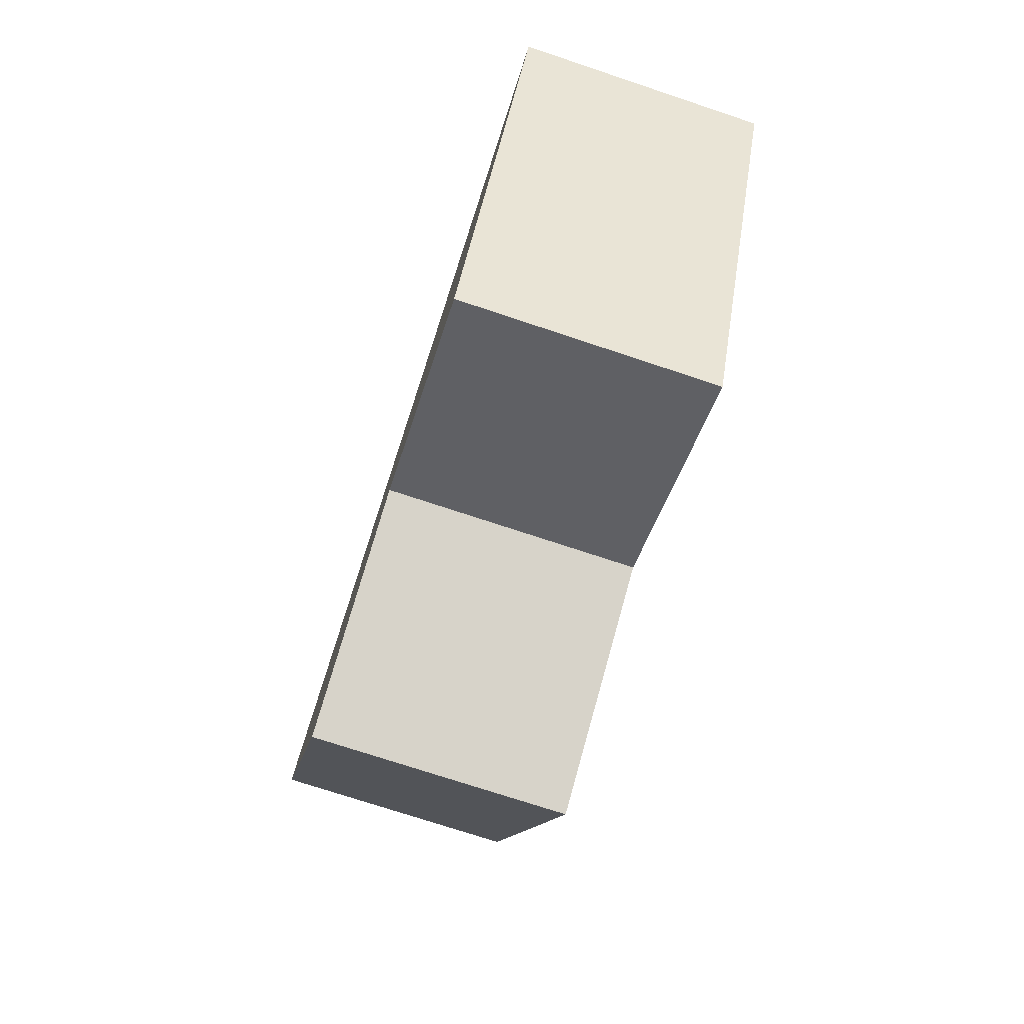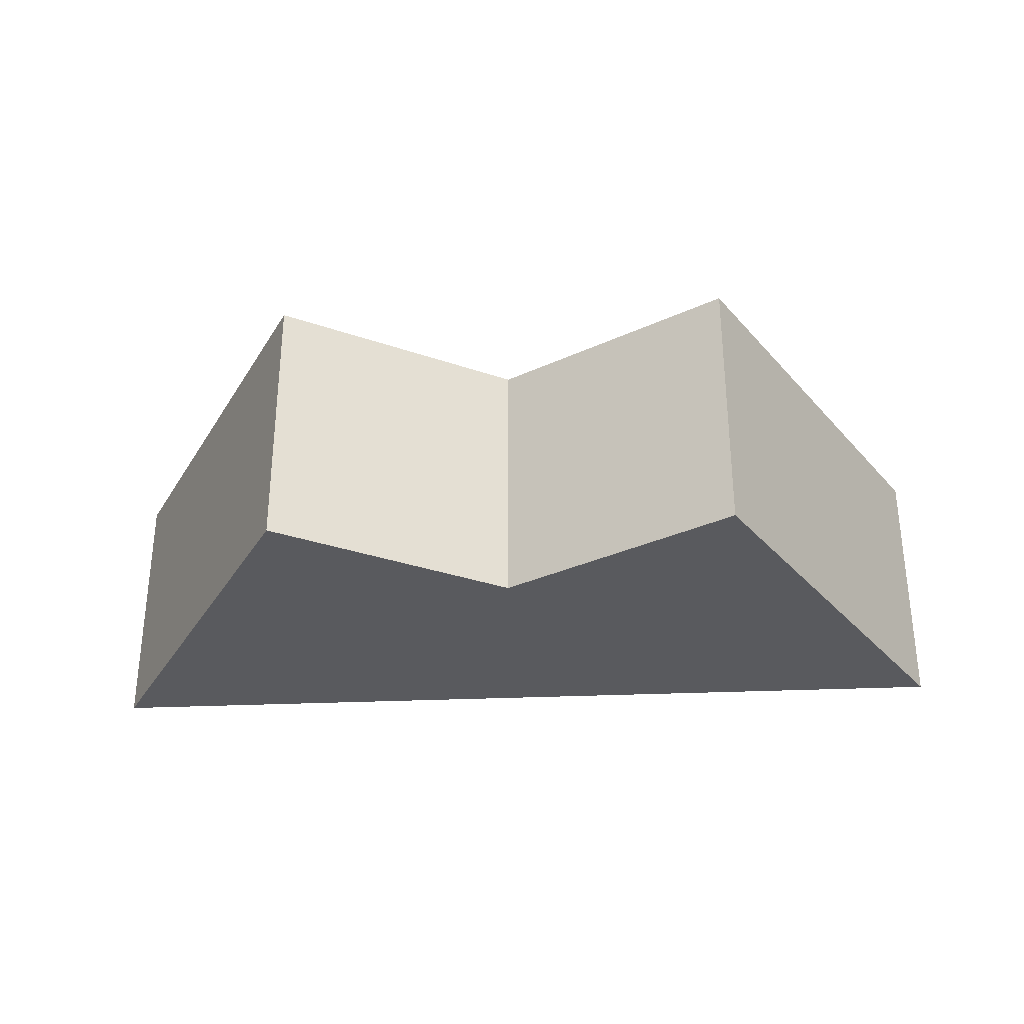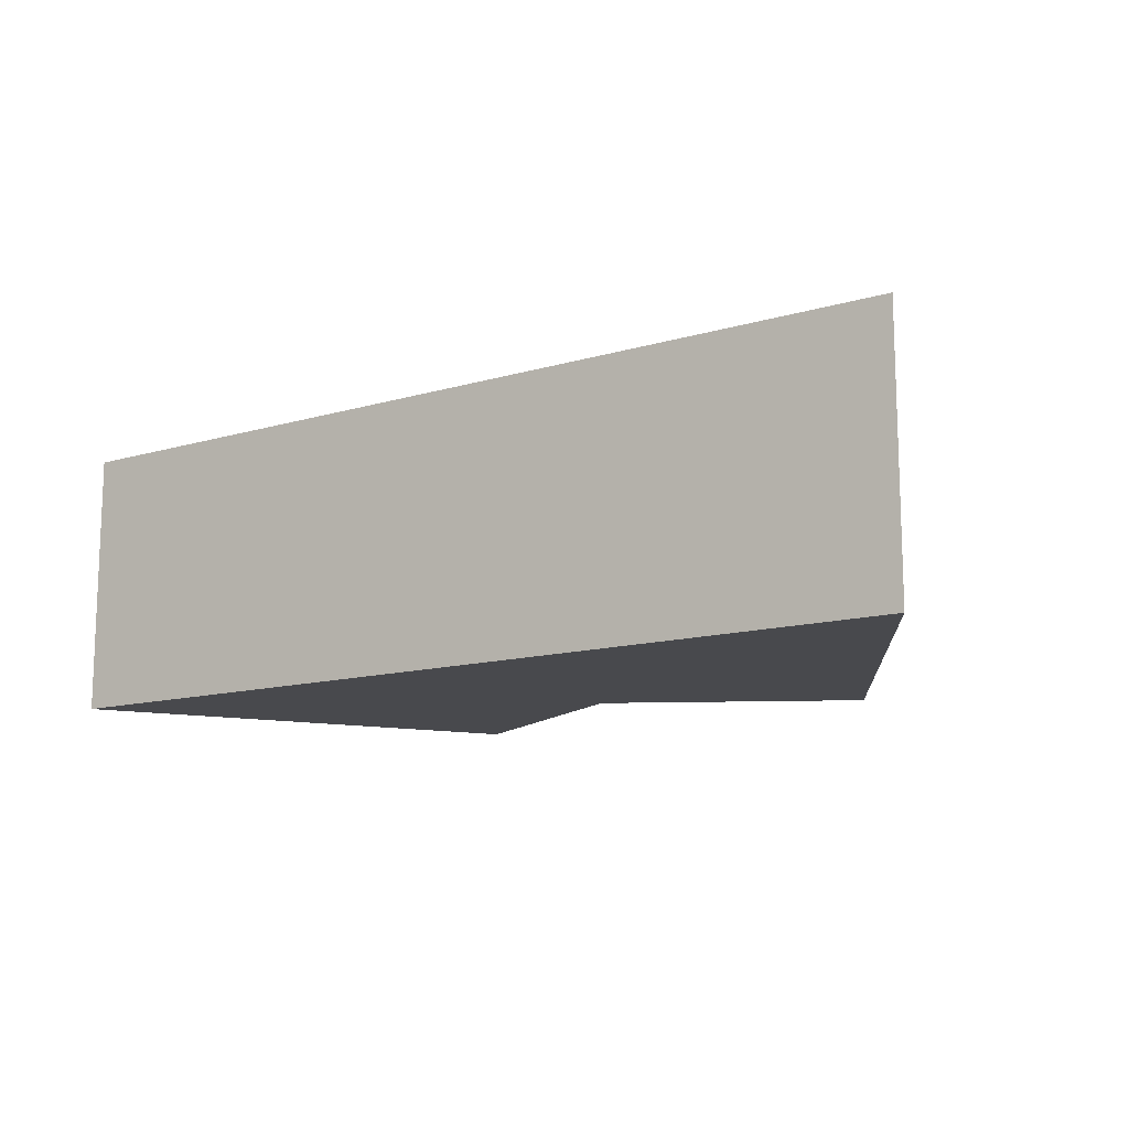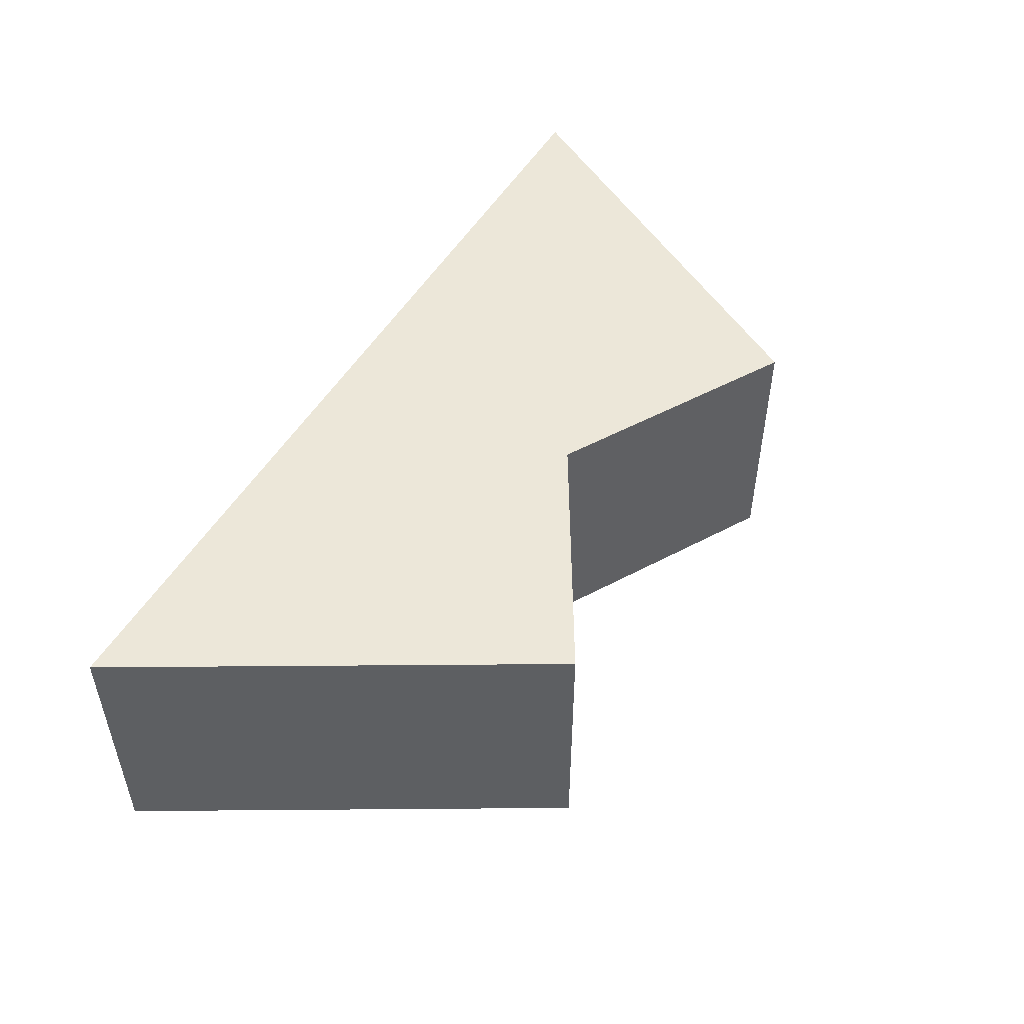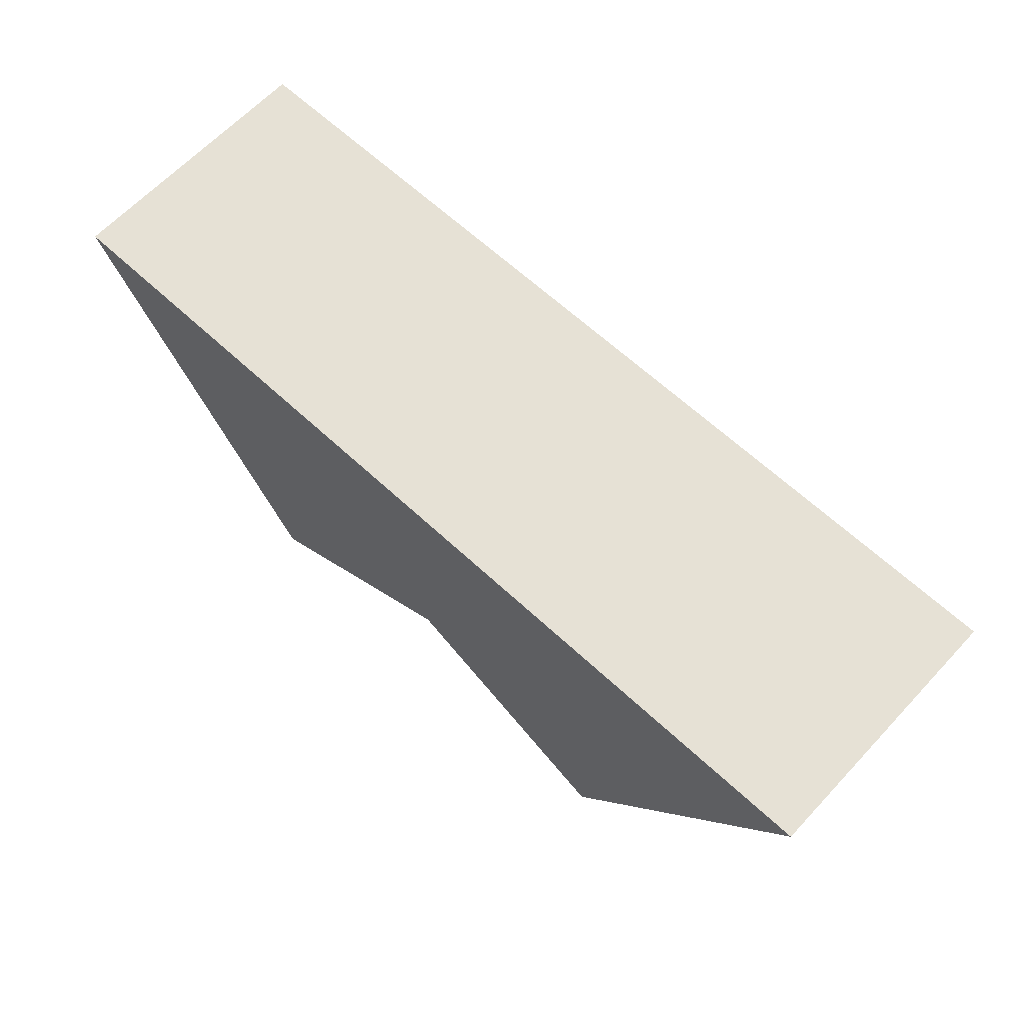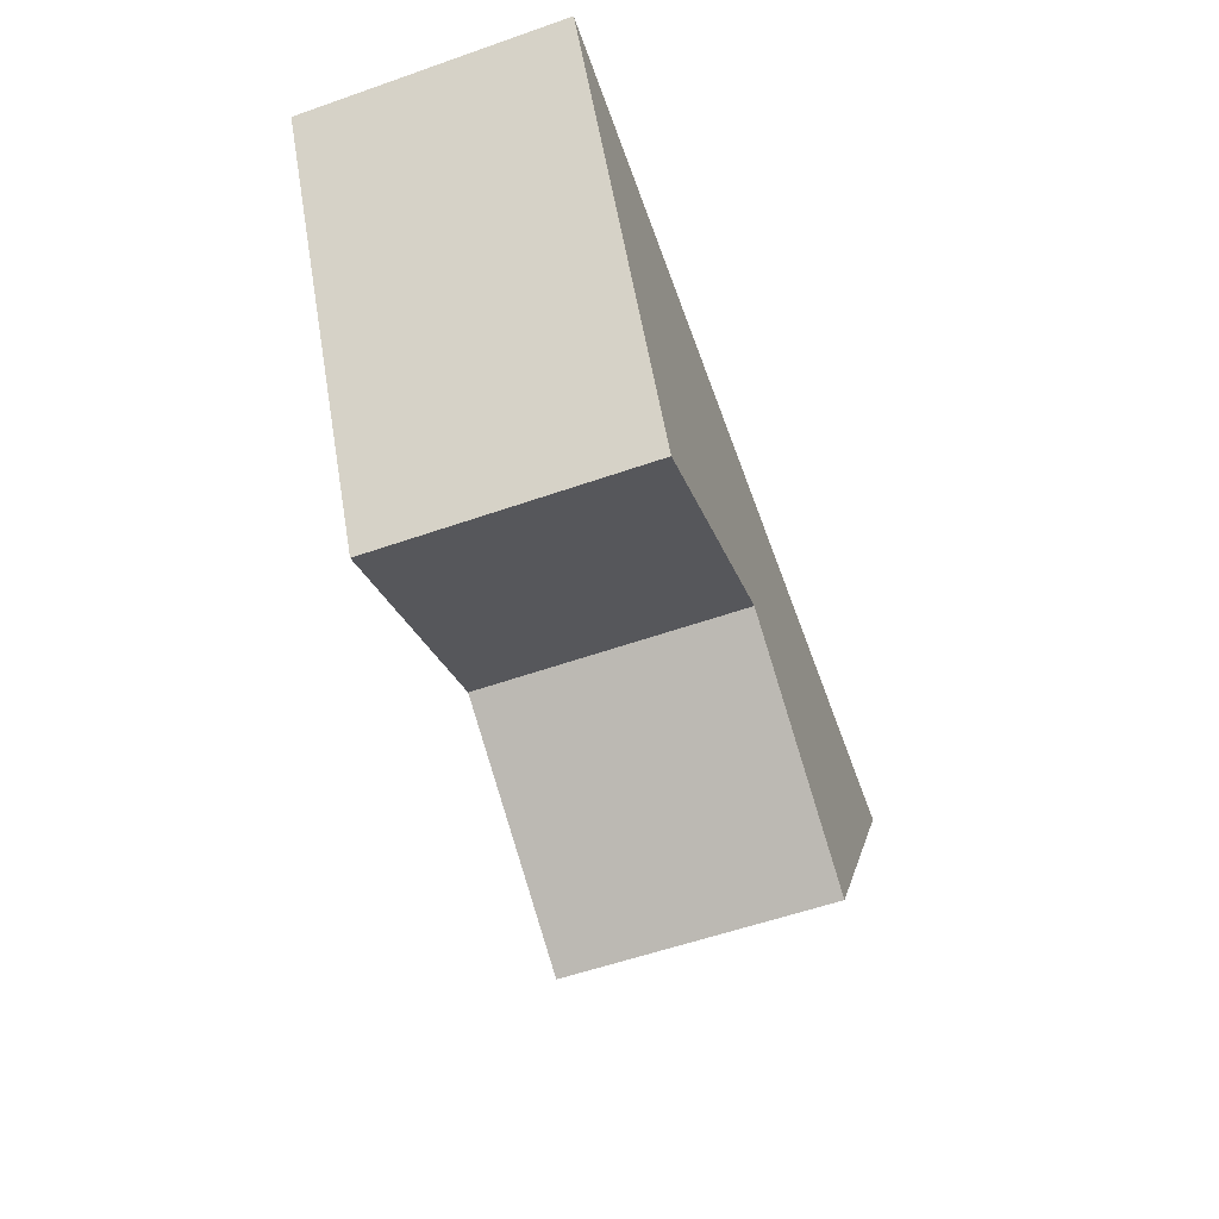
<metadata>
{"format":"obj","ext":"obj","renderer":"f3d","projection":"perspective","resolution":1024,"background":"white","views":[{"elev":-74.7,"azim":71.7,"up":"+Z"},{"elev":-31.2,"azim":-176.4,"up":"+Y"},{"elev":-12.5,"azim":34.4,"up":"+Y"},{"elev":50.2,"azim":119.5,"up":"+Y"},{"elev":64.5,"azim":43.1,"up":"+Z"},{"elev":-58.1,"azim":-70.2,"up":"+Z"}]}
</metadata>
<code>
o tile_000_110_Cylinder.011
v 0.866 0.5 0.5
v -0.866 0.5 0.5
v 0.433 0.5 -0.25
v 0 0.5 0.5
v -0.433 0.5 -0.25
v -0 0.5 -0
v 0.866 0 0.5
v -0.866 0 0.5
v -0.433 0 -0.25
v 0.433 0 -0.25
v -0 0 0.5
v -0 0 -0
f 10 3 1 7
f 11 4 2 8
f 8 2 5 9
f 7 1 4 11
f 4 1 3 6
f 4 6 5 2
f 5 6 12 9
f 6 3 10 12
f 12 11 8 9
f 10 7 11 12

</code>
